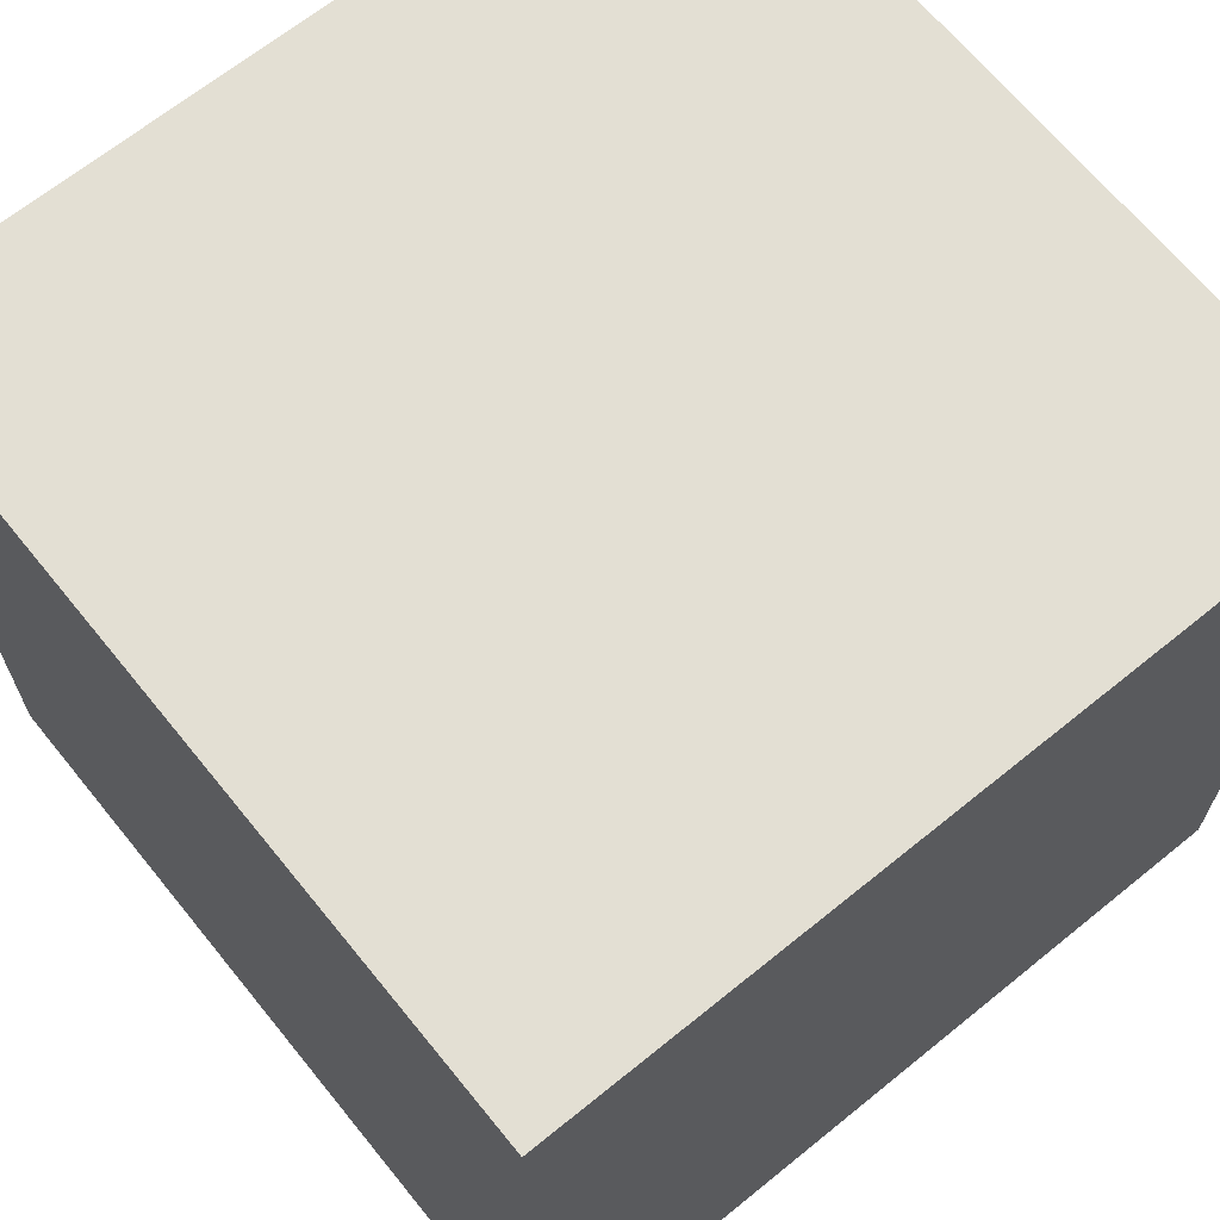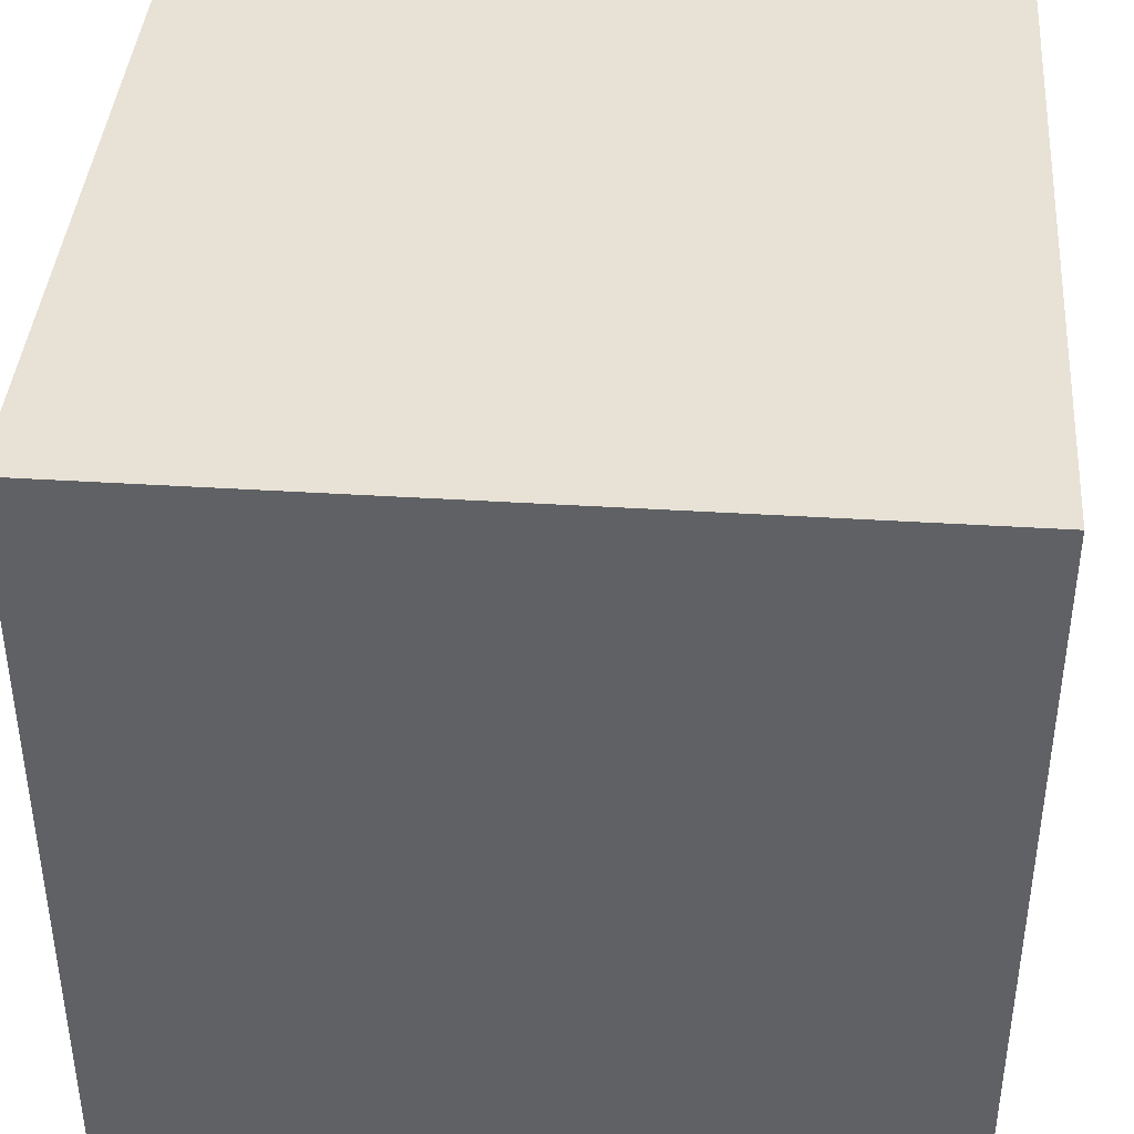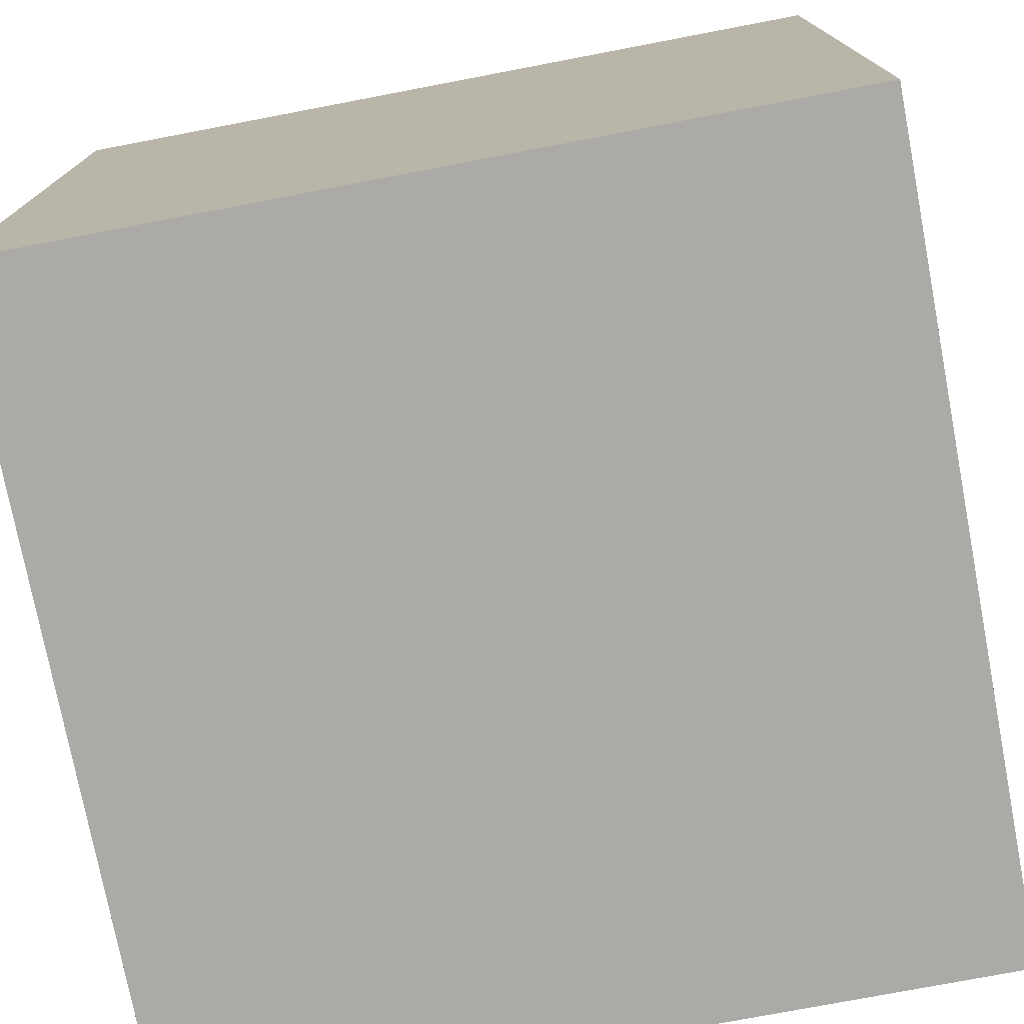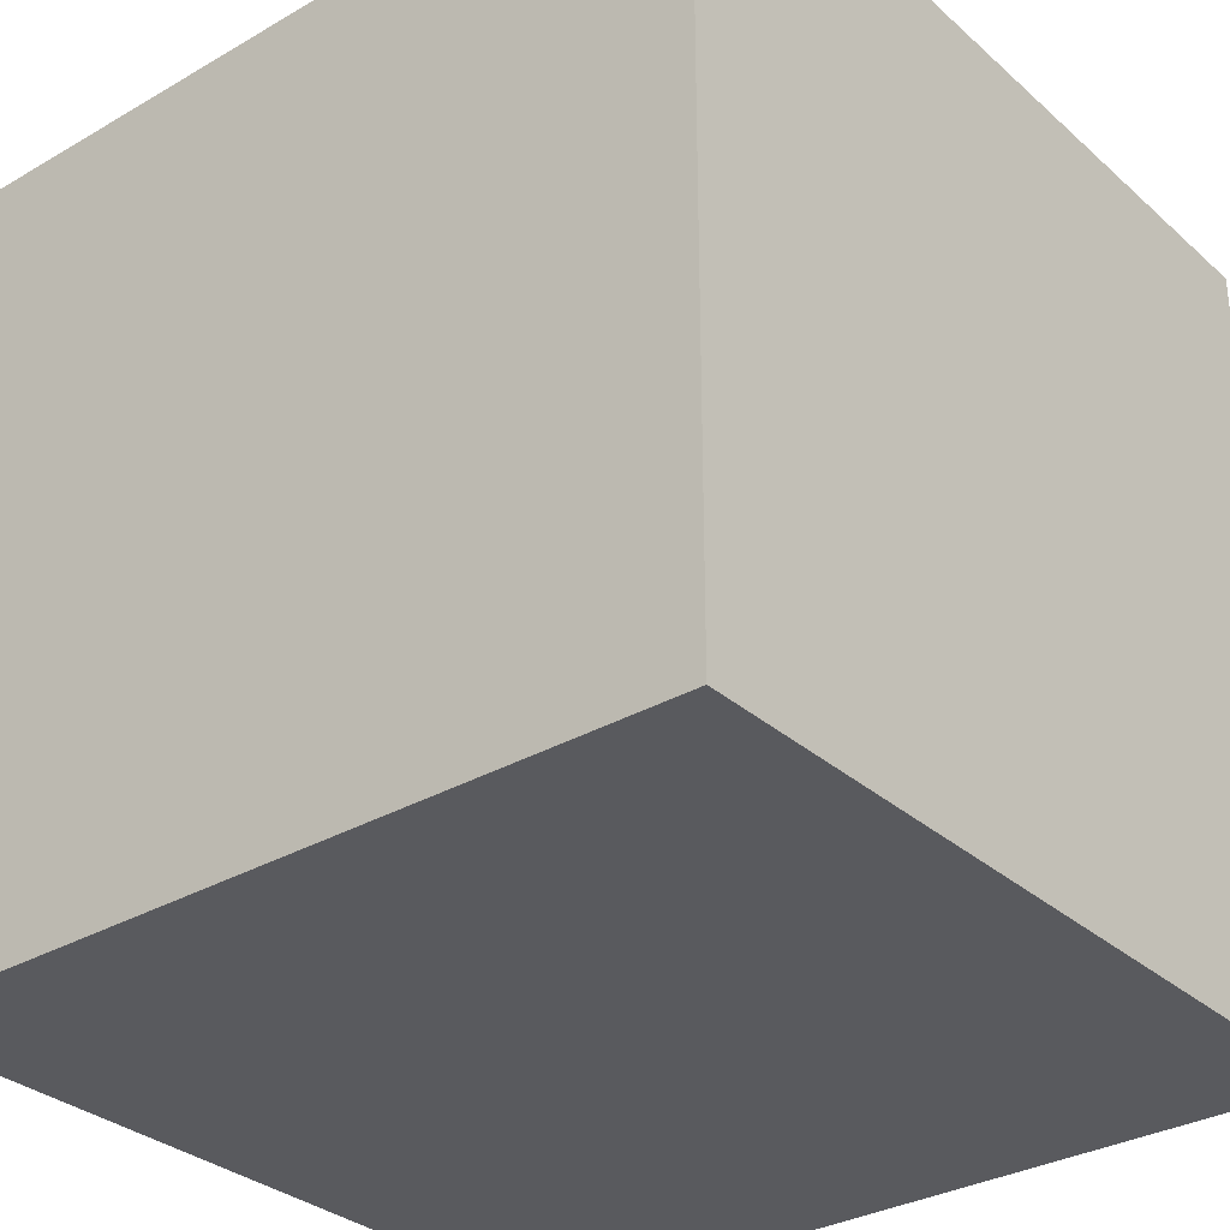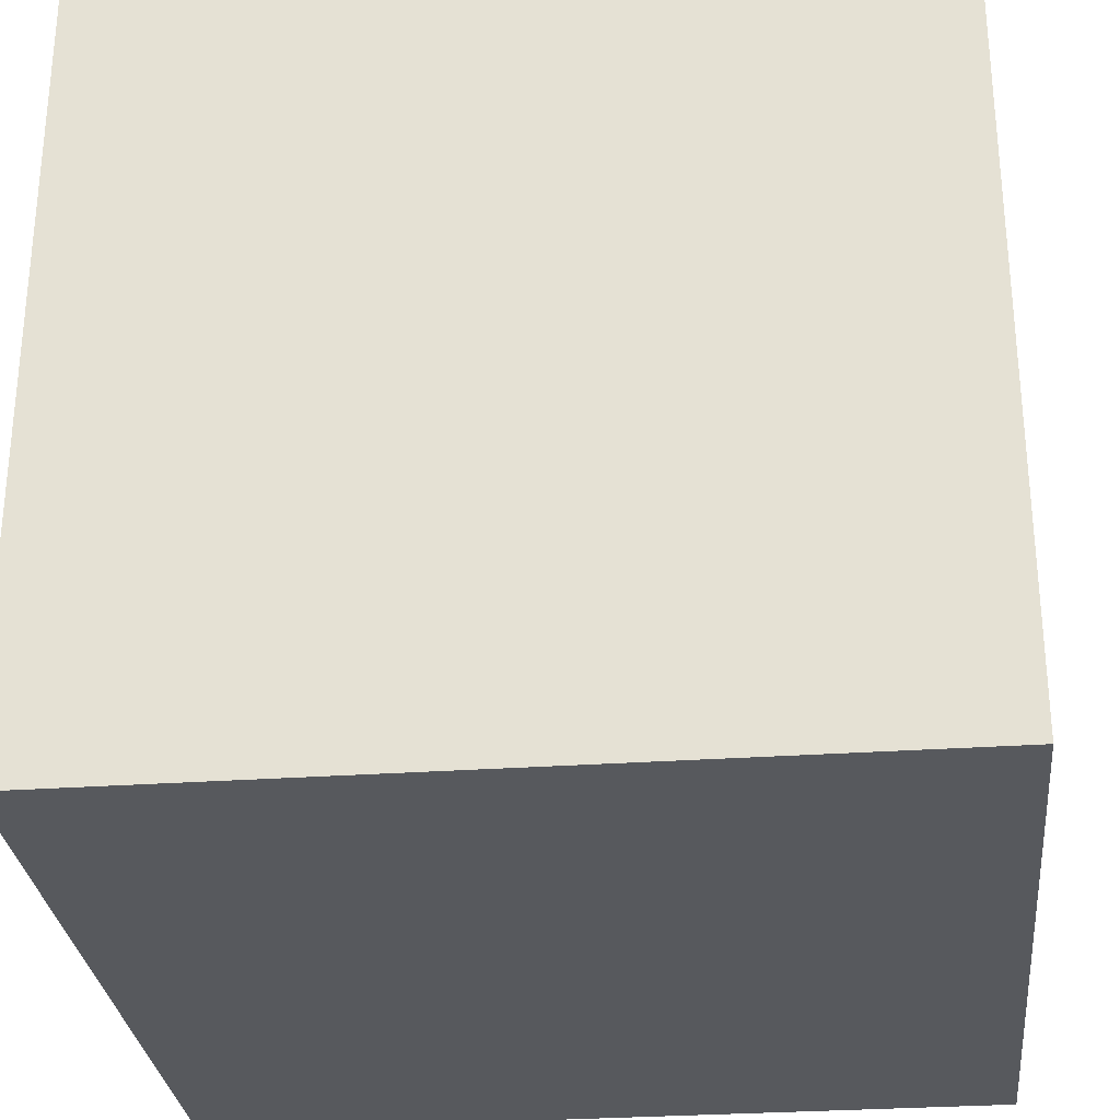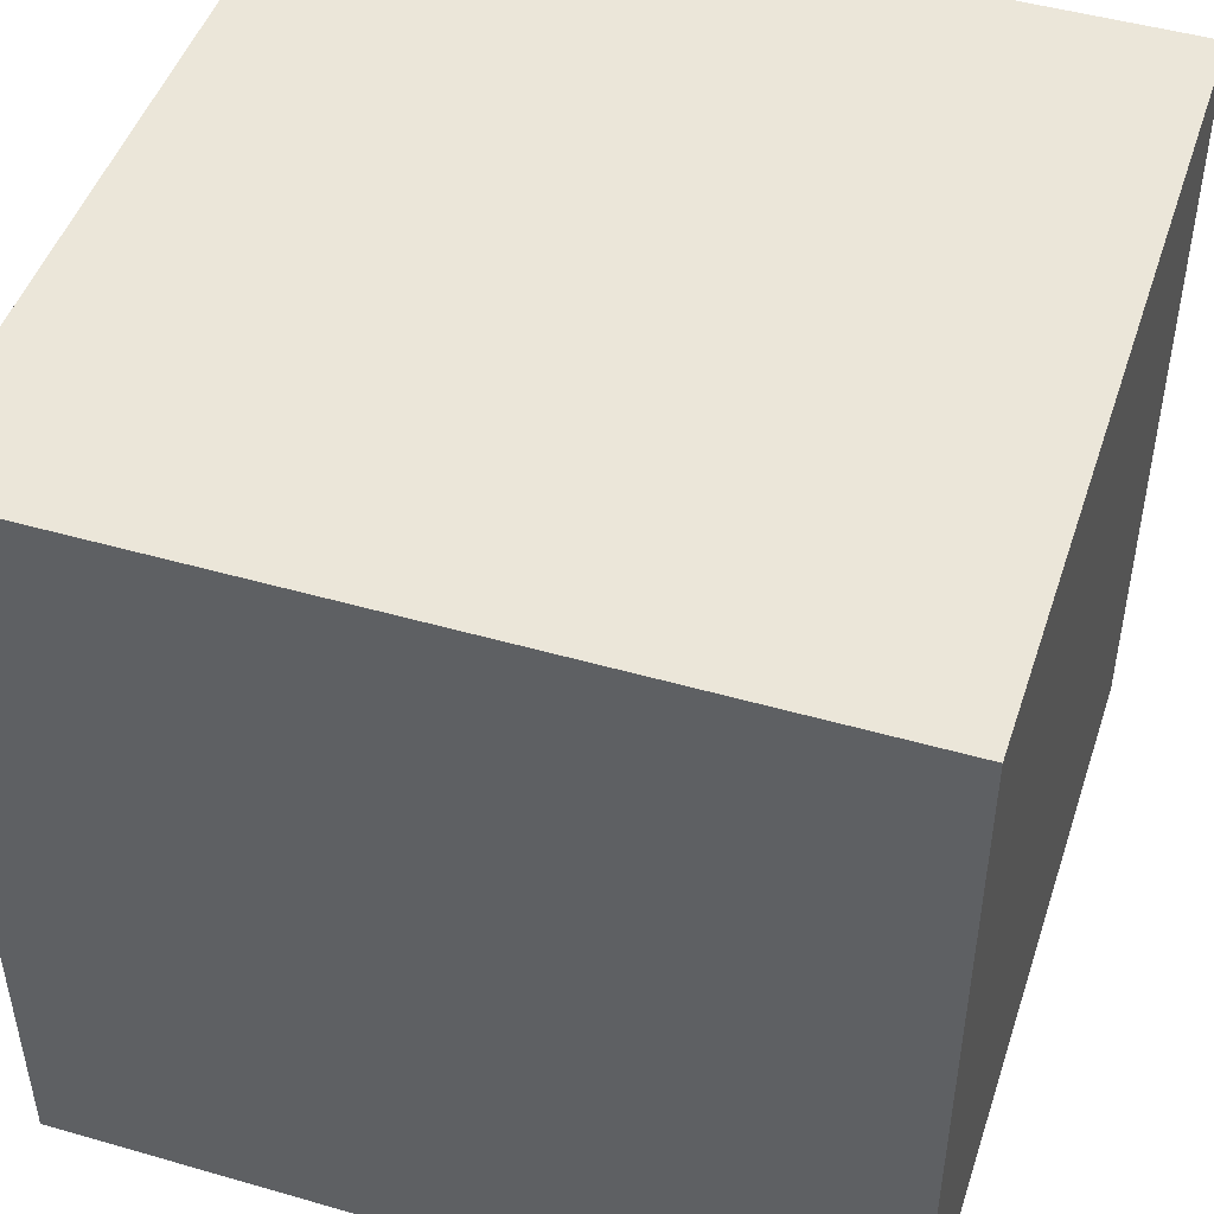
<metadata>
{"format":"obj","ext":"obj","renderer":"f3d","projection":"perspective","resolution":1024,"background":"white","views":[{"elev":67.0,"azim":-39.1,"up":"+Y"},{"elev":40.4,"azim":-85.6,"up":"+Z"},{"elev":-75.7,"azim":100.8,"up":"+Z"},{"elev":-31.8,"azim":39.2,"up":"+Y"},{"elev":-29.4,"azim":-174.1,"up":"+Z"},{"elev":47.5,"azim":108.0,"up":"+Y"}]}
</metadata>
<code>
v 0 0 0
v 0 1 0
v 1 1 0
v 1 0 0
v 0 0 1
v 0 1 1
v 1 1 1
v 1 0 1
f 3 7 8
f 3 8 4
f 1 5 6
f 1 6 2
f 7 3 2
f 7 2 6
f 4 8 5
f 4 5 1
f 8 7 6
f 8 6 5
f 3 4 1
f 3 1 2

</code>
